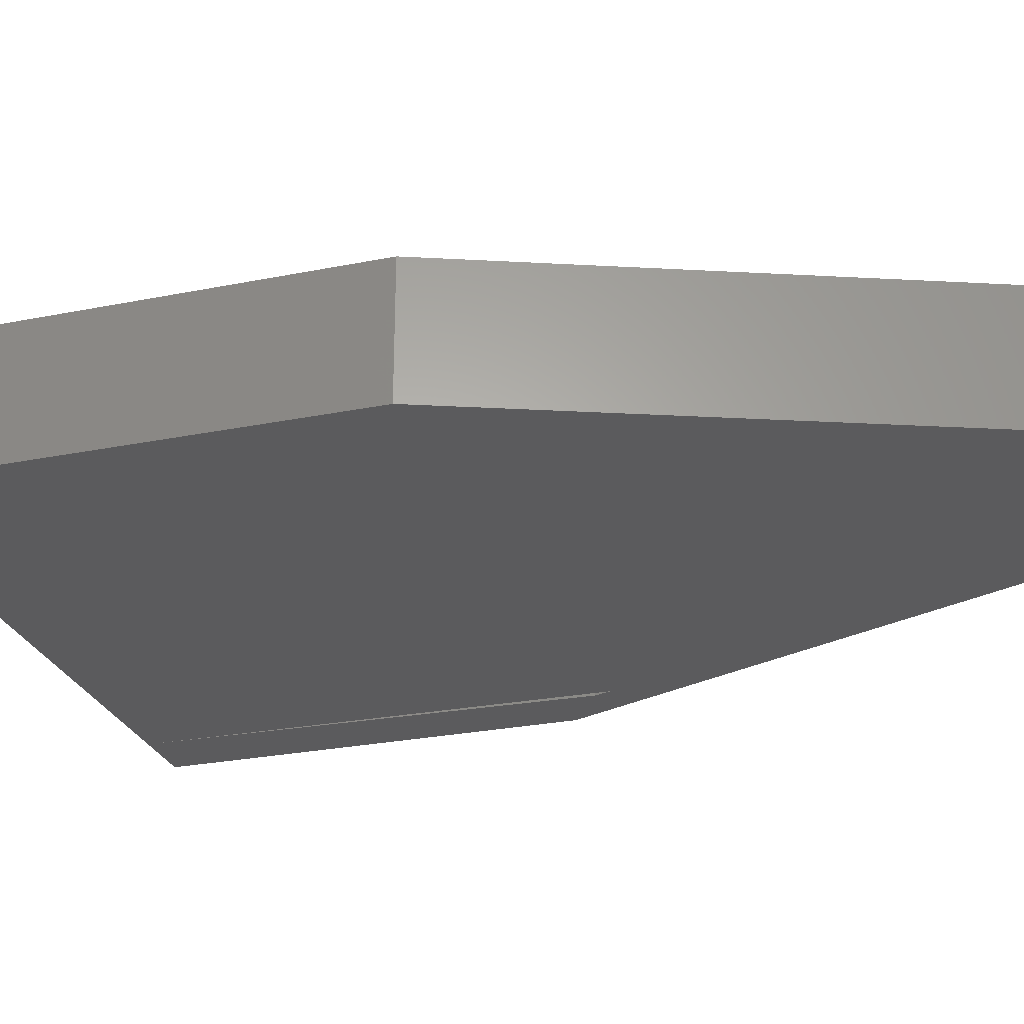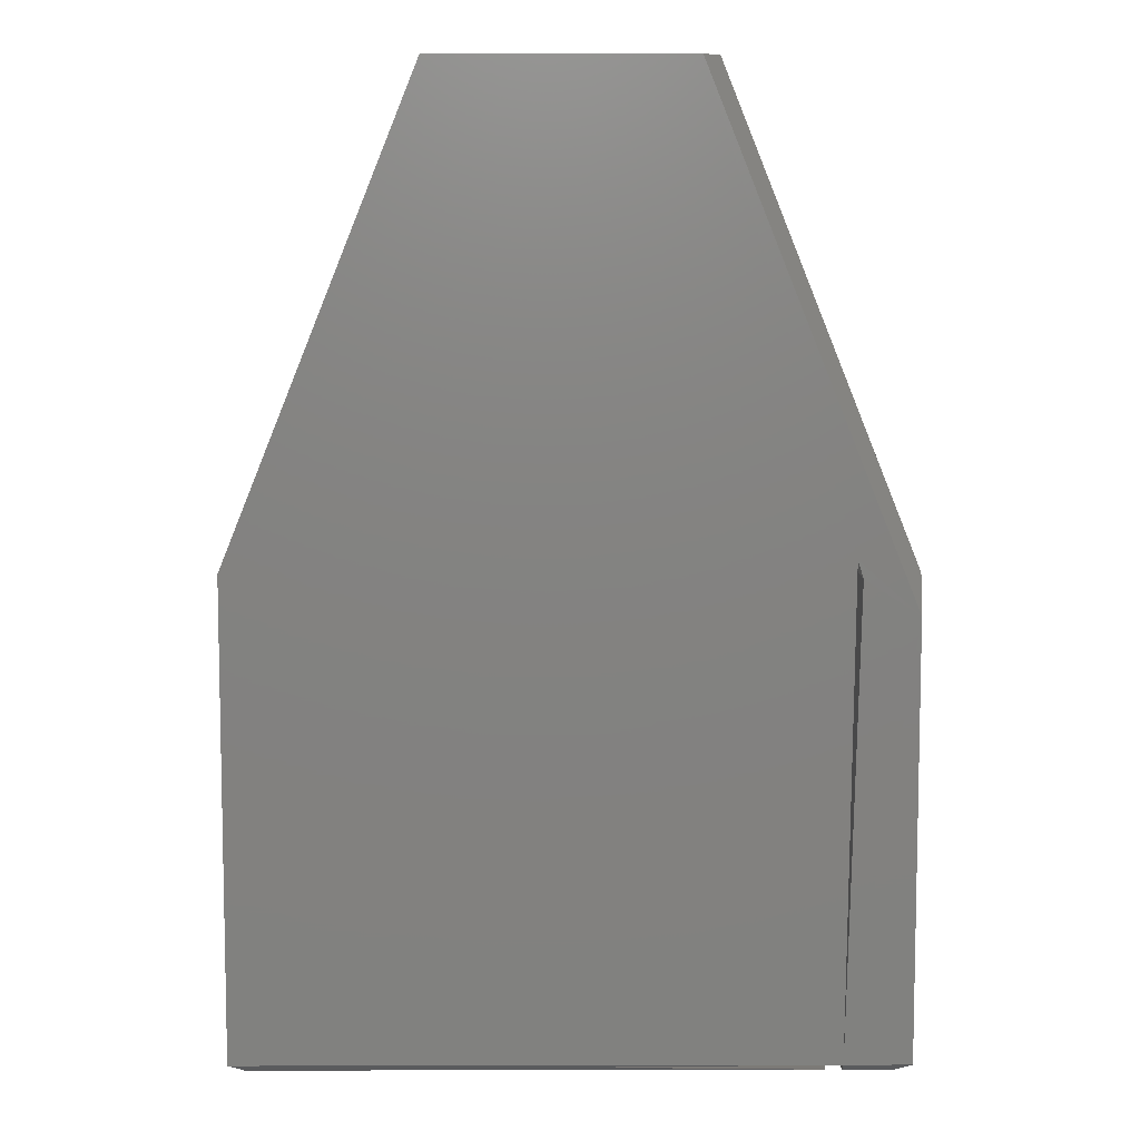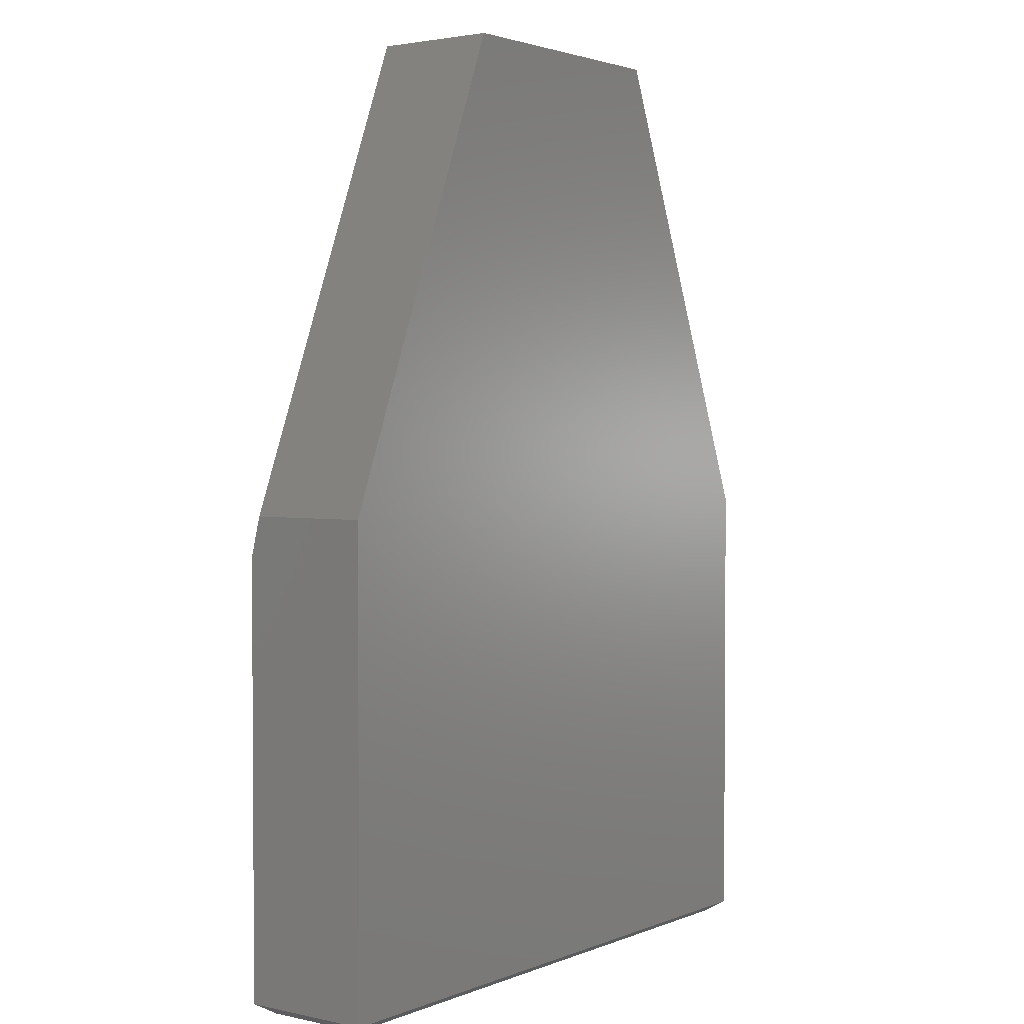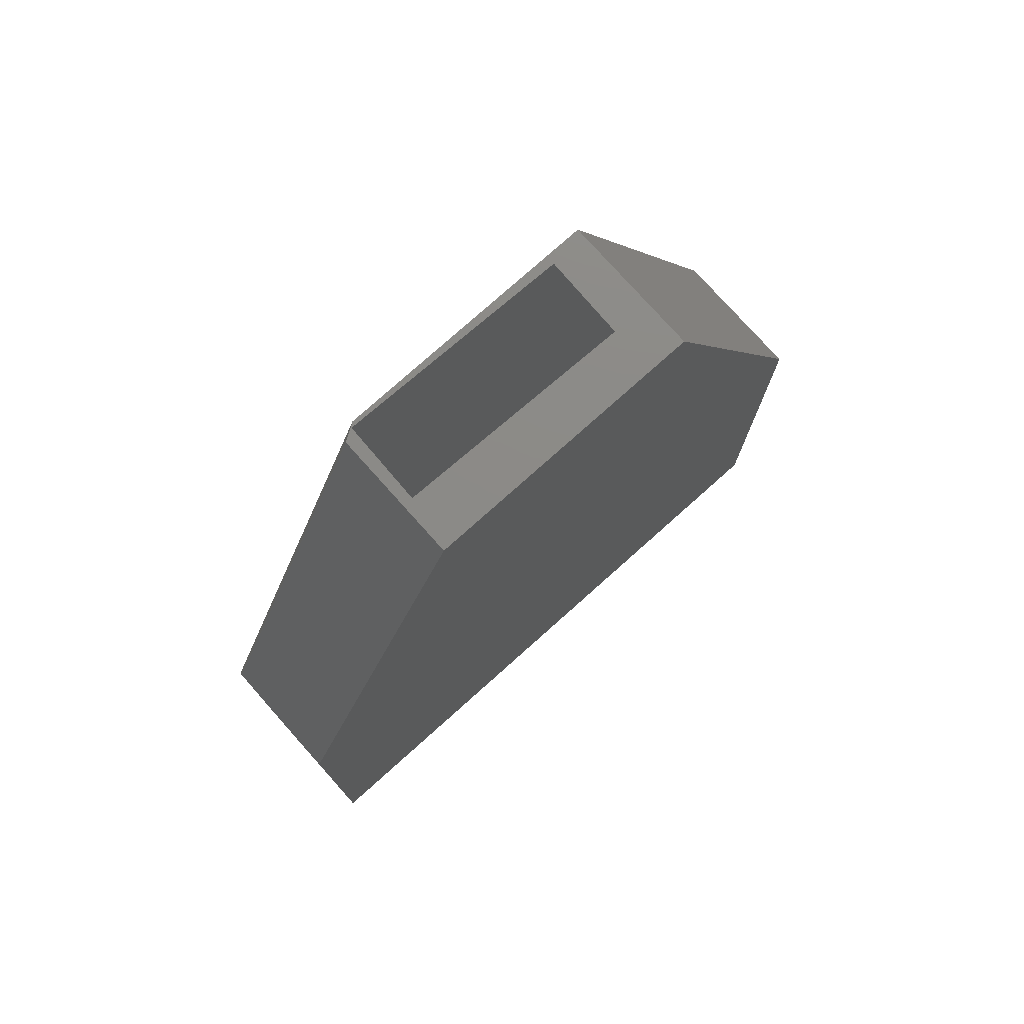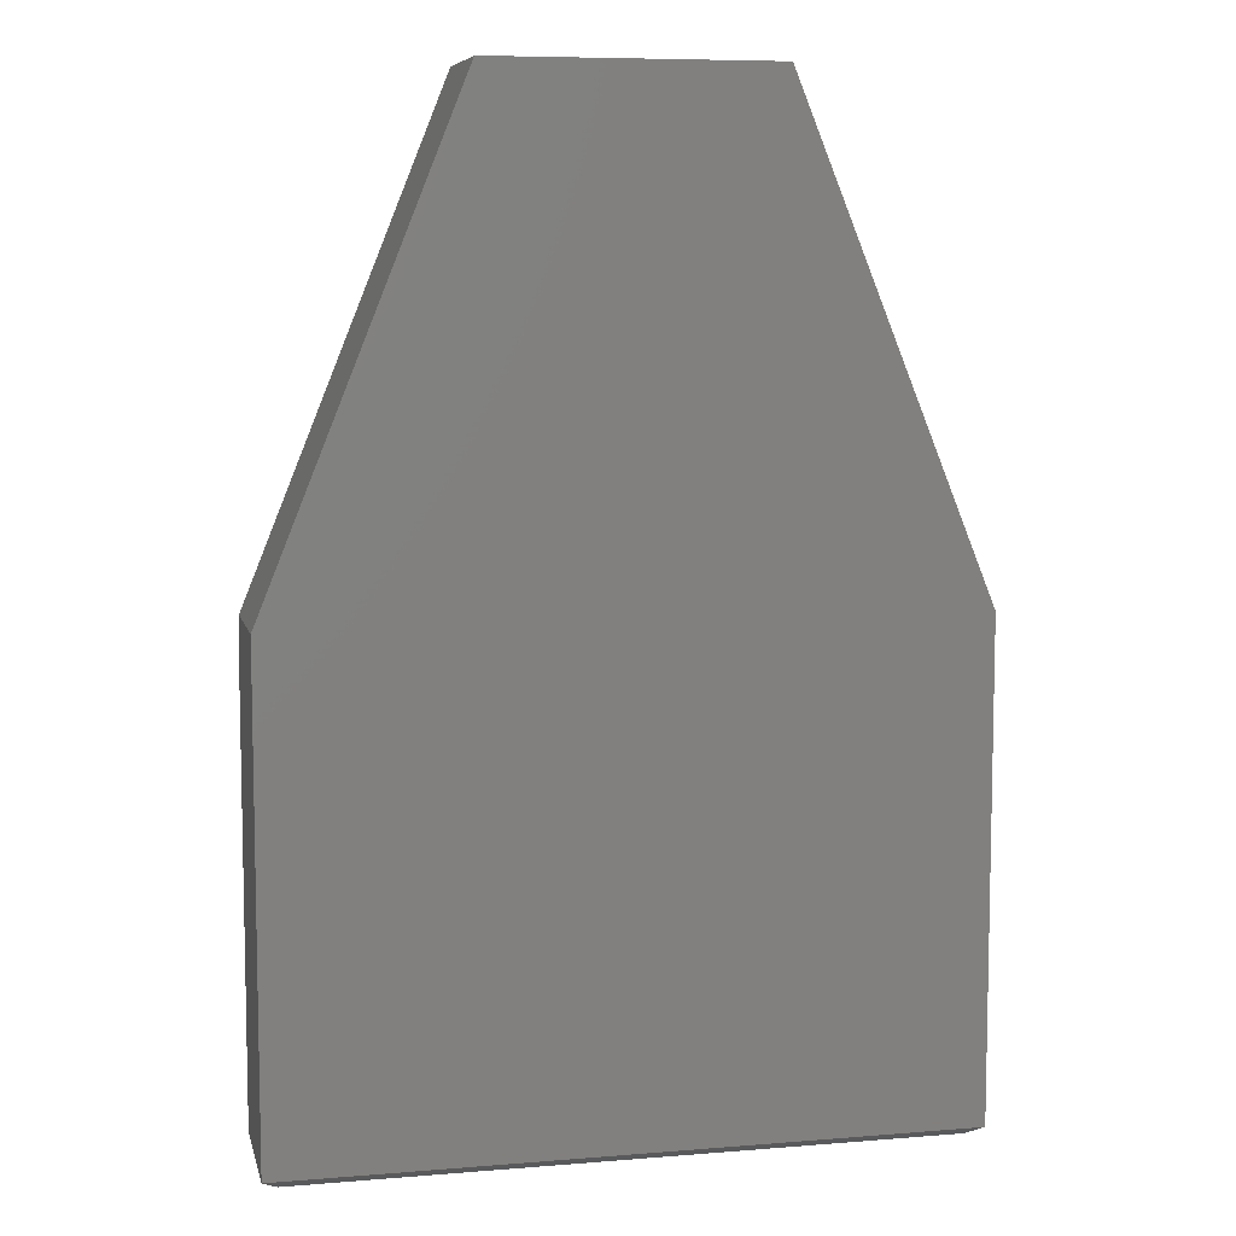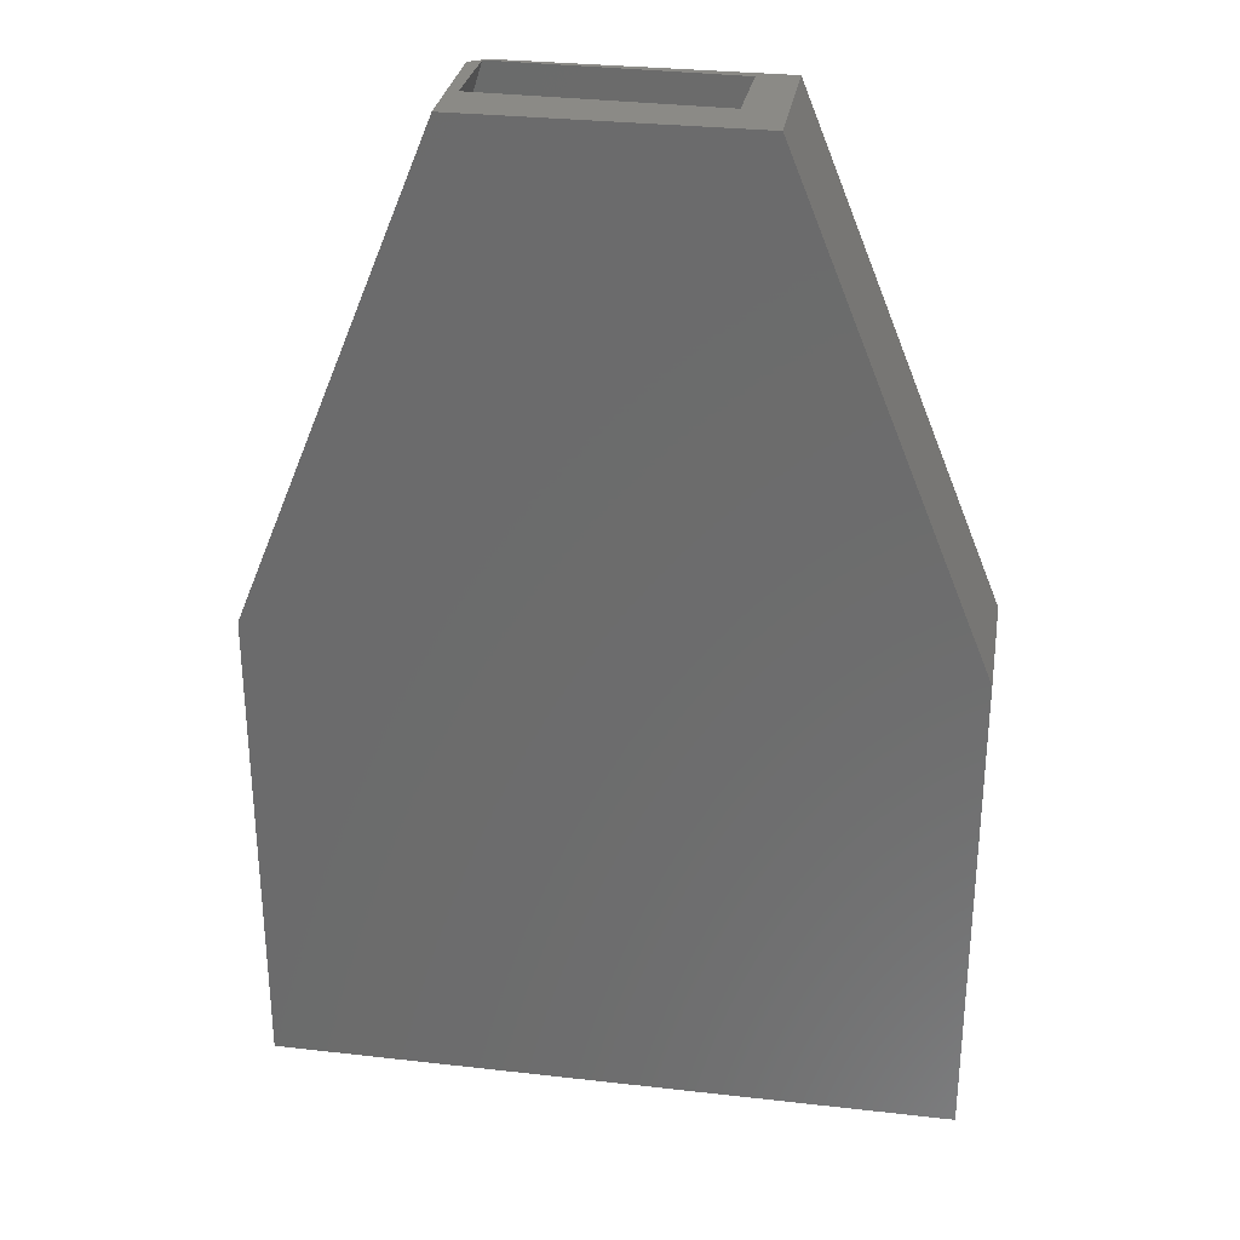
<metadata>
{"format":"stl","ext":"stl","renderer":"f3d","projection":"perspective","resolution":1024,"background":"white","views":[{"elev":-27.1,"azim":107.2,"up":"+Z"},{"elev":7.7,"azim":179.7,"up":"+Y"},{"elev":2.4,"azim":-53.2,"up":"+Y"},{"elev":77.3,"azim":-41.8,"up":"+Y"},{"elev":7.8,"azim":-12.8,"up":"+Y"},{"elev":30.1,"azim":9.4,"up":"+Y"}]}
</metadata>
<code>
# stl→obj: 35 verts, 72 faces
v -0.1971 0.75 0.00571
v -0.2002 0.75 0.1307
v -0.4209 0.02826 0.0002151
v -0.4328 0 0.125
v -0.4297 0 0
v 0.1513 0.75 0.1393
v 0.1543 0.75 0.01434
v 0.4261 0.02109 0.146
v 0.4292 0.02109 0.02108
v 0.4445 -0.7295 0.1465
v 0.4476 -0.7295 0.02154
v -0.3901 -0.75 0.126
v -0.02224 -0.741 0.01
v -0.3875 -0.75 0.02344
v -0.4117 -0.7347 0.0004426
v -0.4143 -0.7506 0.1254
v -0.4118 -0.75 0.02344
v -0.4922 -0.75 0.1875
v -0.4922 -0.75 0.02344
v 0.4873 -0.75 0.1875
v 0.4873 -0.75 0.02344
v -0.5156 -0.7344 0
v 0.5107 -0.7344 0
v -0.2156 0.75 0.01562
v -0.1903 0.75 0
v 0.2107 0.75 0
v 0.2107 0.75 0.2109
v -0.2156 0.75 0.2109
v -0.5156 -0.05464 0
v 0.5107 0.007895 0
v -0.5156 -0.7344 0.2109
v -0.5156 0.007895 0.2109
v -0.5156 0.007895 0.01562
v 0.5107 0.007895 0.2109
v 0.5107 -0.7344 0.2109
f 1 2 3
f 3 2 4
f 3 4 5
f 6 7 8
f 8 7 9
f 10 11 12
f 12 11 13
f 12 13 14
f 5 4 15
f 15 4 16
f 15 16 17
f 13 11 15
f 15 11 9
f 15 9 3
f 3 9 7
f 3 7 1
f 4 12 16
f 10 12 8
f 8 12 4
f 8 4 6
f 6 4 2
f 18 19 17
f 18 17 16
f 18 16 12
f 18 12 20
f 12 14 20
f 20 14 21
f 15 17 22
f 22 17 19
f 23 13 15
f 23 21 13
f 13 21 14
f 24 2 1
f 25 24 1
f 25 1 7
f 25 7 26
f 26 7 27
f 27 7 6
f 27 6 28
f 28 6 2
f 28 2 24
f 29 25 3
f 29 3 5
f 29 5 15
f 29 15 22
f 26 30 25
f 25 30 3
f 30 23 3
f 3 23 15
f 8 9 10
f 10 9 11
f 22 31 29
f 29 31 32
f 29 32 33
f 28 24 32
f 32 24 33
f 24 25 33
f 33 25 29
f 27 28 34
f 34 28 32
f 34 32 35
f 35 32 31
f 35 23 34
f 34 23 30
f 31 22 18
f 18 22 19
f 23 35 21
f 21 35 20
f 35 31 20
f 20 31 18
f 34 30 27
f 27 30 26

</code>
